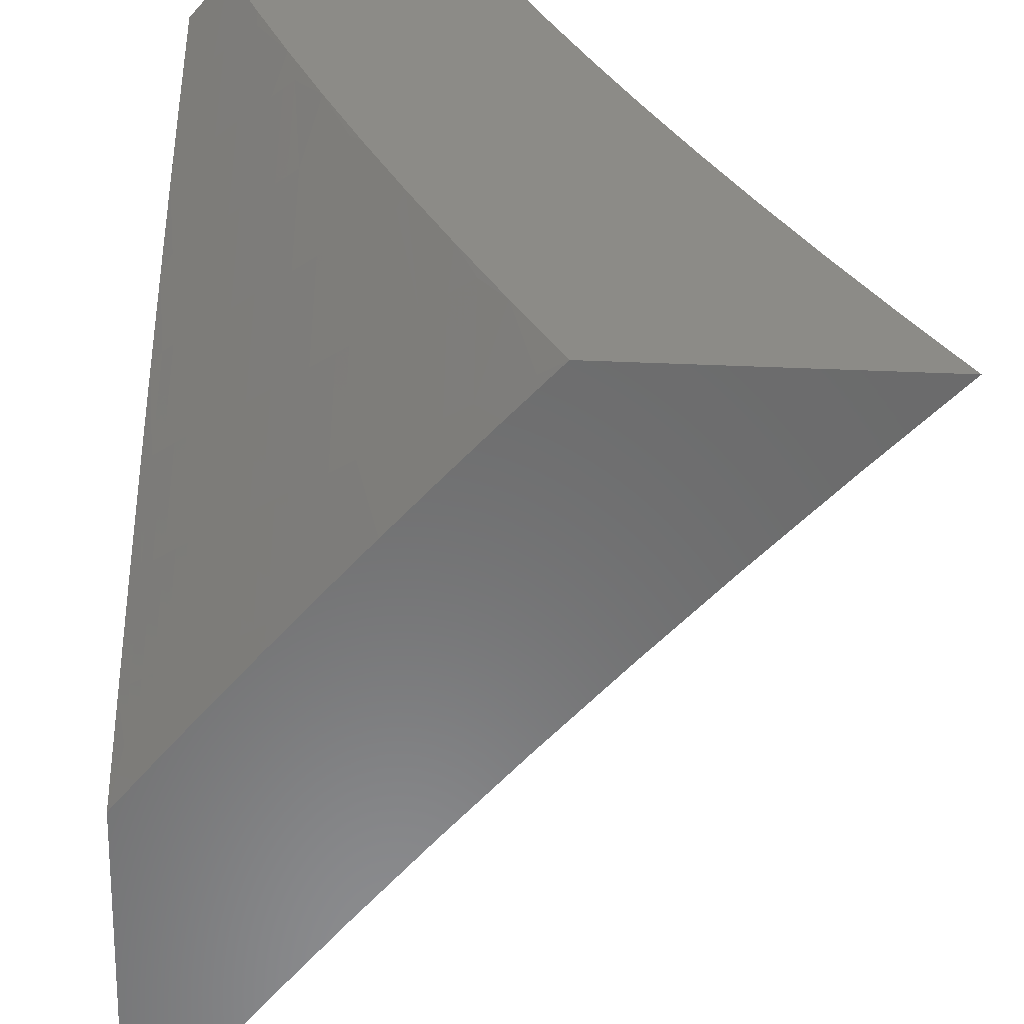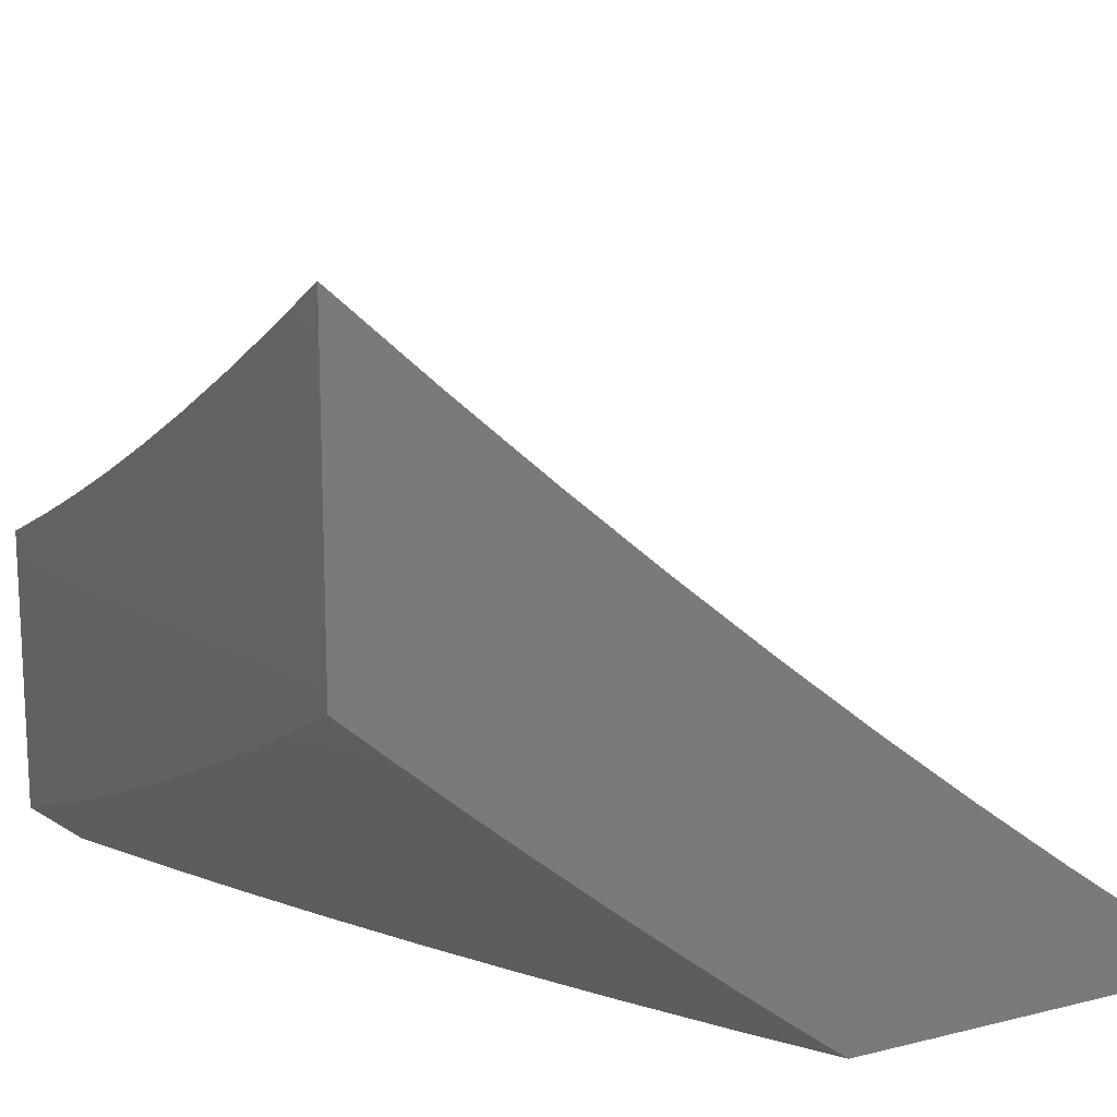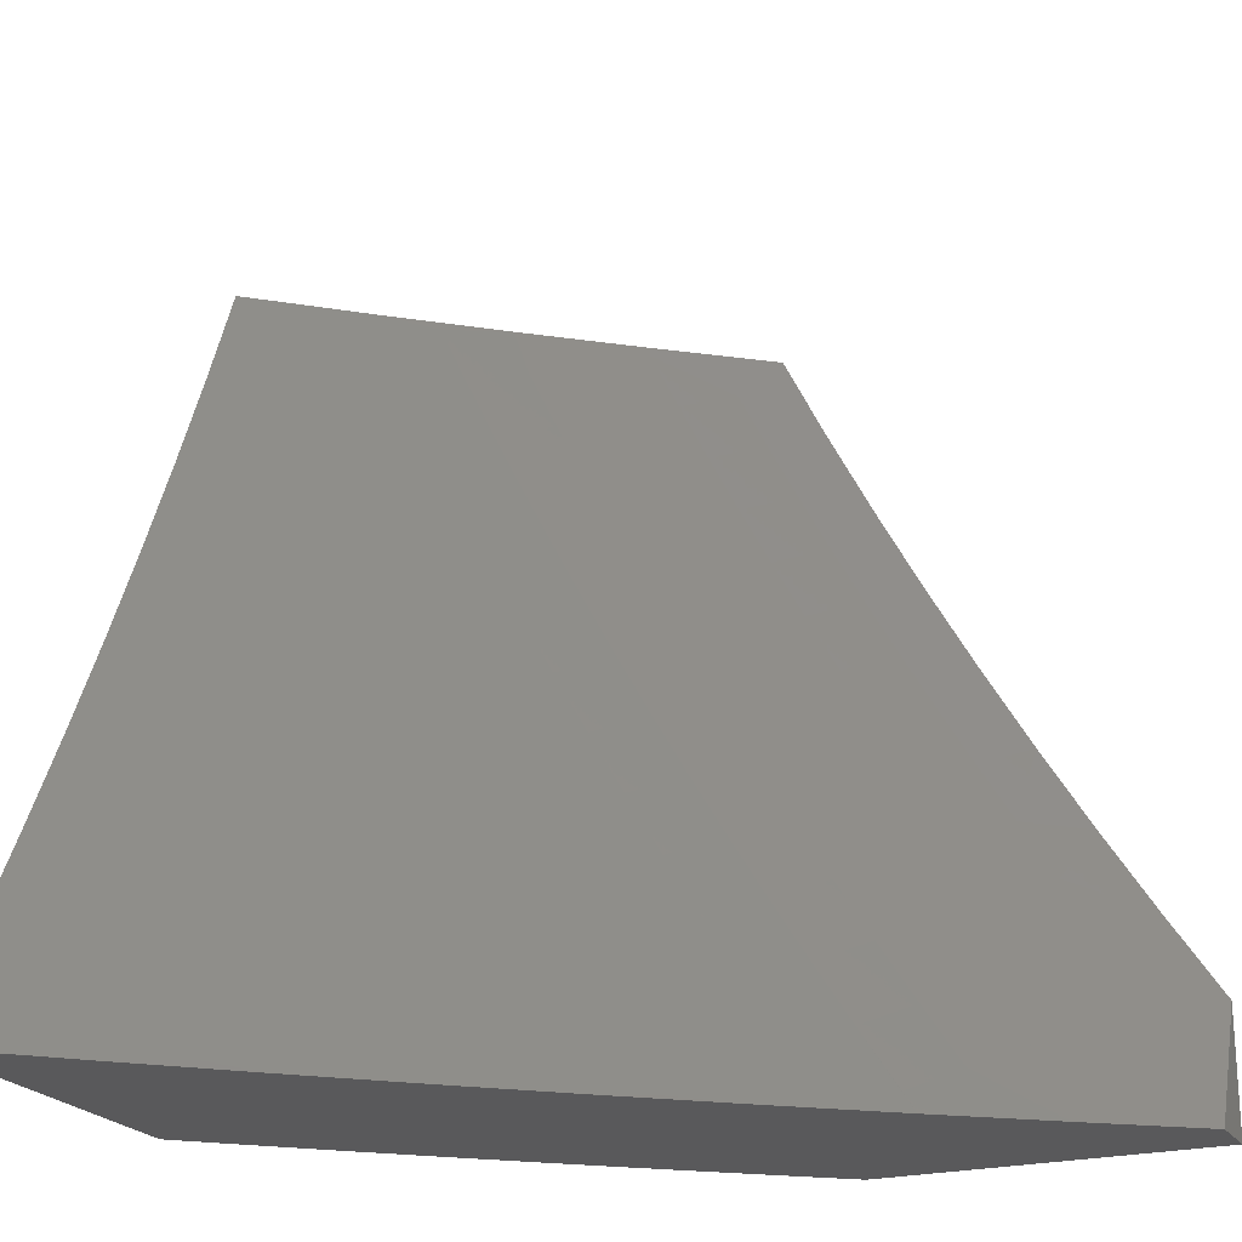
<metadata>
{"format":"stl","ext":"stl","renderer":"f3d","projection":"perspective","resolution":1024,"background":"white","views":[{"elev":-57.3,"azim":-92.3,"up":"+Y"},{"elev":15.5,"azim":-27.4,"up":"+Z"},{"elev":-22.3,"azim":24.4,"up":"+Y"}]}
</metadata>
<code>
# stl→obj: 326 verts, 648 faces
v -7 -3.878 -8.18
v -7 -4 -8.115
v -6.954 -3.969 -8.174
v -6.88 -4 -8.223
v -6.906 -3.942 -8.232
v -6.81 -3.992 -8.289
v -6.857 -3.914 -8.289
v -6.762 -3.963 -8.347
v -6.809 -3.886 -8.347
v -6.713 -3.935 -8.403
v -6.759 -3.858 -8.403
v -6.664 -3.906 -8.46
v -6.71 -3.83 -8.46
v -6.614 -3.877 -8.516
v -6.66 -3.801 -8.516
v -6.564 -3.847 -8.571
v -6.61 -3.773 -8.571
v -6.514 -3.818 -8.626
v -6.559 -3.744 -8.626
v -6.464 -3.788 -8.681
v -6.508 -3.715 -8.681
v -6.413 -3.759 -8.735
v -6.457 -3.685 -8.735
v -6.362 -3.729 -8.789
v -6.406 -3.656 -8.789
v -6.31 -3.699 -8.843
v -6.354 -3.627 -8.843
v -6.259 -3.668 -8.896
v -6.302 -3.597 -8.896
v -6.207 -3.638 -8.948
v -6.25 -3.567 -8.948
v -6.196 -3.538 -9
v -6.291 -3.496 -8.948
v -6.258 -3.433 -9
v -6.333 -3.424 -8.948
v -6.318 -3.326 -9
v -6.373 -3.352 -8.948
v -6.412 -3.28 -8.948
v -6.466 -3.307 -8.896
v -6.504 -3.234 -8.896
v -6.558 -3.261 -8.843
v -6.542 -3.161 -8.896
v -6.596 -3.187 -8.843
v -6.579 -3.087 -8.896
v -6.633 -3.112 -8.843
v -6.669 -3.038 -8.843
v -6.723 -3.063 -8.789
v -6.746 -3 -8.794
v -6.813 -3.011 -8.735
v -6.874 -3 -8.689
v -6.867 -3.035 -8.681
v -6.921 -3.059 -8.626
v -6.831 -3.112 -8.681
v -6.884 -3.136 -8.626
v -6.794 -3.188 -8.681
v -6.847 -3.213 -8.626
v -6.809 -3.29 -8.626
v -6.861 -3.315 -8.571
v -6.822 -3.392 -8.571
v -6.874 -3.418 -8.516
v -6.781 -3.469 -8.571
v -6.833 -3.495 -8.516
v -6.74 -3.545 -8.571
v -6.791 -3.572 -8.516
v -6.697 -3.621 -8.571
v -6.748 -3.649 -8.516
v -6.654 -3.697 -8.571
v -6.705 -3.725 -8.516
v -6.759 -4 -8.329
v -6.637 -4 -8.433
v -6.617 -3.981 -8.46
v -6.568 -3.952 -8.516
v -6.512 -4 -8.536
v -6.518 -3.922 -8.571
v -6.471 -3.996 -8.571
v -6.421 -3.966 -8.626
v -6.387 -4 -8.636
v -6.372 -3.935 -8.681
v -6.259 -4 -8.735
v -6.321 -3.904 -8.735
v -6.274 -3.976 -8.735
v -6.224 -3.944 -8.789
v -6.13 -4 -8.831
v -6 -4 -8.926
v -6.127 -3.983 -8.843
v -6.174 -3.912 -8.843
v -6.271 -3.873 -8.789
v -6.368 -3.831 -8.735
v -6.418 -3.862 -8.681
v -6 -3.924 -8.963
v -6.026 -3.917 -8.948
v -6.077 -3.95 -8.896
v -6 -3.848 -9
v -6.073 -3.848 -8.948
v -6.124 -3.88 -8.896
v -6.169 -3.81 -8.896
v -6.22 -3.841 -8.843
v -6.266 -3.77 -8.843
v -6.317 -3.801 -8.789
v -6.067 -3.746 -9
v -6.118 -3.778 -8.948
v -6.215 -3.739 -8.896
v -6.163 -3.708 -8.948
v -6.133 -3.642 -9
v -6.376 -3.218 -9
v -6.45 -3.207 -8.948
v -6.488 -3.134 -8.948
v -6.524 -3.061 -8.948
v -6.614 -3.013 -8.896
v -6.617 -3 -8.898
v -6.432 -3.11 -9
v -6.486 -3 -9
v -7 -3 -8.581
v -6.974 -3.082 -8.571
v -6.937 -3.16 -8.571
v -6.9 -3.238 -8.571
v -6.913 -3.34 -8.516
v -6.925 -3.444 -8.46
v -6.884 -3.521 -8.46
v -6.842 -3.599 -8.46
v -6.799 -3.676 -8.46
v -6.755 -3.753 -8.46
v -7 -3.128 -8.53
v -6.99 -3.184 -8.516
v -7 -3.256 -8.477
v -6.952 -3.262 -8.516
v -6.965 -3.365 -8.46
v -7 -3.382 -8.422
v -6.976 -3.469 -8.403
v -7 -3.508 -8.364
v -6.935 -3.547 -8.403
v -6.985 -3.573 -8.347
v -6.892 -3.626 -8.403
v -6.943 -3.652 -8.347
v -6.849 -3.703 -8.403
v -6.899 -3.73 -8.347
v -6.805 -3.781 -8.403
v -6.854 -3.808 -8.347
v -7 -3.632 -8.305
v -6.993 -3.678 -8.289
v -7 -3.756 -8.244
v -6.949 -3.757 -8.289
v -6.998 -3.784 -8.232
v -6.903 -3.836 -8.289
v -6.952 -3.863 -8.232
v -6.344 -3.525 -8.896
v -6.386 -3.453 -8.896
v -6.426 -3.38 -8.896
v -6.397 -3.554 -8.843
v -6.438 -3.481 -8.843
v -6.479 -3.408 -8.843
v -6.519 -3.335 -8.843
v -6.449 -3.583 -8.789
v -6.491 -3.51 -8.789
v -6.532 -3.436 -8.789
v -6.572 -3.362 -8.789
v -6.611 -3.287 -8.789
v -6.501 -3.612 -8.735
v -6.543 -3.538 -8.735
v -6.584 -3.464 -8.735
v -6.625 -3.389 -8.735
v -6.664 -3.314 -8.735
v -6.65 -3.213 -8.789
v -6.552 -3.64 -8.681
v -6.595 -3.566 -8.681
v -6.637 -3.491 -8.681
v -6.677 -3.416 -8.681
v -6.717 -3.34 -8.681
v -6.703 -3.239 -8.735
v -6.687 -3.138 -8.789
v -6.603 -3.669 -8.626
v -6.646 -3.594 -8.626
v -6.688 -3.518 -8.626
v -6.73 -3.442 -8.626
v -6.77 -3.366 -8.626
v -6.756 -3.264 -8.681
v -6.741 -3.163 -8.735
v -6.777 -3.087 -8.735
v -6.468 -3.892 -8.626
v -6.878 -3.129 -9
v -6.903 -3.114 -8.986
v -6.935 -3 -9
v -6.917 -3.121 -8.971
v -6.932 -3.127 -8.956
v -6.871 -3.258 -8.956
v -6.886 -3.265 -8.942
v -6.823 -3.396 -8.942
v -6.837 -3.403 -8.927
v -6.771 -3.533 -8.927
v -6.785 -3.54 -8.913
v -6.716 -3.67 -8.913
v -6.73 -3.677 -8.898
v -6.658 -3.806 -8.898
v -6.672 -3.814 -8.883
v -6.597 -3.942 -8.883
v -6.611 -3.95 -8.869
v -6.561 -4 -8.884
v -6.636 -4 -8.825
v -6.842 -3.244 -8.986
v -6.818 -3.257 -9
v -6.779 -3.374 -8.986
v -6.756 -3.384 -9
v -6.714 -3.503 -8.986
v -6.692 -3.51 -9
v -6.645 -3.631 -8.986
v -6.625 -3.634 -9
v -6.574 -3.758 -8.986
v -6.556 -3.758 -9
v -6.501 -3.884 -8.986
v -6.484 -3.879 -9
v -6.463 -3.946 -8.986
v -6.411 -4 -9
v -6.486 -4 -8.942
v -6.545 -3.997 -8.898
v -6.532 -3.988 -8.913
v -6.518 -3.98 -8.927
v -6.556 -3.917 -8.927
v -6.542 -3.909 -8.942
v -6.616 -3.782 -8.942
v -6.602 -3.774 -8.956
v -6.674 -3.646 -8.956
v -6.659 -3.639 -8.971
v -6.728 -3.51 -8.971
v -6.71 -4 -8.766
v -6.693 -3.999 -8.78
v -6.68 -3.991 -8.794
v -6.666 -3.983 -8.809
v -6.742 -3.853 -8.809
v -6.728 -3.845 -8.824
v -6.8 -3.716 -8.824
v -6.786 -3.708 -8.839
v -6.856 -3.577 -8.839
v -6.842 -3.57 -8.854
v -6.909 -3.439 -8.854
v -6.895 -3.432 -8.869
v -6.959 -3.3 -8.869
v -6.944 -3.293 -8.883
v -6.991 -3.154 -8.898
v -6.93 -3.286 -8.898
v -6.976 -3.147 -8.913
v -6.915 -3.279 -8.913
v -6.961 -3.141 -8.927
v -6.901 -3.272 -8.927
v -6.947 -3.134 -8.942
v -6.783 -4 -8.706
v -6.783 -3.877 -8.765
v -6.769 -3.869 -8.78
v -6.755 -3.861 -8.794
v -6.856 -4 -8.645
v -6.838 -3.908 -8.704
v -6.81 -3.892 -8.735
v -6.797 -3.884 -8.75
v -6.87 -3.754 -8.75
v -6.856 -3.746 -8.765
v -6.926 -3.614 -8.765
v -6.912 -3.607 -8.78
v -6.98 -3.474 -8.78
v -6.966 -3.467 -8.794
v -7 -3.381 -8.801
v -6.952 -3.46 -8.809
v -6.937 -3.453 -8.824
v -6.884 -3.592 -8.809
v -6.87 -3.585 -8.824
v -6.814 -3.723 -8.809
v -6.928 -4 -8.583
v -6.919 -3.954 -8.613
v -6.892 -3.939 -8.644
v -6.865 -3.923 -8.674
v -6.939 -3.791 -8.674
v -6.911 -3.776 -8.704
v -6.982 -3.643 -8.704
v -6.954 -3.629 -8.735
v -7 -3.506 -8.749
v -6.94 -3.621 -8.75
v -7 -4 -8.521
v -6.973 -3.985 -8.552
v -6.946 -3.969 -8.583
v -7 -3.878 -8.581
v -6.994 -3.821 -8.613
v -7 -3.755 -8.639
v -6.966 -3.806 -8.644
v -7 -3.631 -8.695
v -6.994 -3.481 -8.765
v -6.987 -3.313 -8.839
v -7 -3.255 -8.852
v -6.973 -3.307 -8.854
v -7 -3.128 -8.9
v -7 -3 -8.947
v -6.857 -3.251 -8.971
v -6.794 -3.381 -8.971
v -6.808 -3.389 -8.956
v -6.757 -3.525 -8.942
v -6.702 -3.662 -8.927
v -6.644 -3.798 -8.913
v -6.584 -3.933 -8.898
v -6.851 -3.41 -8.913
v -6.866 -3.417 -8.898
v -6.88 -3.424 -8.883
v -6.923 -3.446 -8.839
v -6.742 -3.518 -8.956
v -6.799 -3.548 -8.898
v -6.814 -3.555 -8.883
v -6.828 -3.563 -8.869
v -6.898 -3.599 -8.794
v -6.828 -3.731 -8.794
v -6.688 -3.654 -8.942
v -6.63 -3.79 -8.927
v -6.57 -3.925 -8.913
v -6.744 -3.685 -8.883
v -6.758 -3.693 -8.869
v -6.772 -3.7 -8.854
v -6.842 -3.739 -8.78
v -6.884 -3.761 -8.735
v -6.588 -3.766 -8.971
v -6.528 -3.9 -8.956
v -6.504 -3.972 -8.942
v -6.686 -3.822 -8.869
v -6.7 -3.829 -8.854
v -6.714 -3.837 -8.839
v -6.515 -3.892 -8.971
v -6.49 -3.963 -8.956
v -6.625 -3.958 -8.854
v -6.639 -3.966 -8.839
v -6.652 -3.974 -8.824
v -6.477 -3.955 -8.971
v -6 -4 -9
f 1 2 3
f 3 2 4
f 3 4 5
f 5 4 6
f 5 6 7
f 7 6 8
f 7 8 9
f 9 8 10
f 9 10 11
f 11 10 12
f 11 12 13
f 13 12 14
f 13 14 15
f 15 14 16
f 15 16 17
f 17 16 18
f 17 18 19
f 19 18 20
f 19 20 21
f 21 20 22
f 21 22 23
f 23 22 24
f 23 24 25
f 25 24 26
f 25 26 27
f 27 26 28
f 27 28 29
f 29 28 30
f 29 30 31
f 31 30 32
f 31 32 33
f 33 32 34
f 33 34 35
f 35 34 36
f 35 36 37
f 37 36 38
f 37 38 39
f 39 38 40
f 39 40 41
f 41 40 42
f 41 42 43
f 43 42 44
f 43 44 45
f 45 44 46
f 45 46 47
f 47 46 48
f 47 48 49
f 49 48 50
f 49 50 51
f 51 50 52
f 51 52 53
f 53 52 54
f 53 54 55
f 55 54 56
f 55 56 57
f 57 56 58
f 57 58 59
f 59 58 60
f 59 60 61
f 61 60 62
f 61 62 63
f 63 62 64
f 63 64 65
f 65 64 66
f 65 66 67
f 67 66 68
f 67 68 17
f 17 68 15
f 4 69 6
f 6 69 8
f 8 69 10
f 10 69 70
f 10 70 12
f 12 70 71
f 12 71 72
f 72 71 73
f 72 73 74
f 74 73 75
f 74 75 76
f 76 75 77
f 76 77 78
f 78 77 79
f 78 79 80
f 80 79 81
f 80 81 82
f 82 81 79
f 82 79 83
f 70 73 71
f 73 77 75
f 84 85 83
f 83 85 86
f 83 86 82
f 82 86 87
f 82 87 80
f 80 87 88
f 80 88 89
f 89 88 20
f 89 20 18
f 90 91 84
f 84 91 92
f 84 92 85
f 85 92 86
f 90 93 91
f 91 93 94
f 91 94 95
f 95 94 96
f 95 96 97
f 97 96 98
f 97 98 99
f 99 98 24
f 99 24 22
f 93 100 94
f 94 100 101
f 94 101 96
f 96 101 102
f 96 102 98
f 98 102 26
f 98 26 24
f 101 100 103
f 103 100 104
f 103 104 30
f 30 104 32
f 36 105 38
f 38 105 106
f 38 106 40
f 40 106 107
f 40 107 42
f 42 107 108
f 42 108 44
f 44 108 109
f 44 109 46
f 46 109 110
f 46 110 48
f 105 111 106
f 106 111 107
f 107 111 108
f 108 111 112
f 108 112 110
f 50 113 52
f 52 113 114
f 52 114 54
f 54 114 115
f 54 115 56
f 56 115 116
f 56 116 58
f 58 116 117
f 58 117 60
f 60 117 118
f 60 118 62
f 62 118 119
f 62 119 64
f 64 119 120
f 64 120 66
f 66 120 121
f 66 121 68
f 68 121 122
f 68 122 15
f 15 122 13
f 113 123 114
f 114 123 115
f 115 123 124
f 124 123 125
f 124 125 126
f 126 125 127
f 126 127 117
f 117 127 118
f 125 128 127
f 127 128 118
f 118 128 129
f 129 128 130
f 129 130 131
f 131 130 132
f 131 132 133
f 133 132 134
f 133 134 135
f 135 134 136
f 135 136 137
f 137 136 138
f 137 138 11
f 11 138 9
f 130 139 132
f 132 139 134
f 134 139 140
f 140 139 141
f 140 141 142
f 142 141 143
f 142 143 144
f 144 143 145
f 144 145 7
f 7 145 5
f 141 1 143
f 143 1 145
f 145 1 3
f 29 31 146
f 146 31 33
f 146 33 147
f 147 33 35
f 147 35 148
f 148 35 37
f 148 37 39
f 27 29 149
f 149 29 146
f 149 146 150
f 150 146 147
f 150 147 151
f 151 147 148
f 151 148 152
f 152 148 39
f 152 39 41
f 25 27 153
f 153 27 149
f 153 149 154
f 154 149 150
f 154 150 155
f 155 150 151
f 155 151 156
f 156 151 152
f 156 152 157
f 157 152 41
f 157 41 43
f 23 25 158
f 158 25 153
f 158 153 159
f 159 153 154
f 159 154 160
f 160 154 155
f 160 155 161
f 161 155 156
f 161 156 162
f 162 156 157
f 162 157 163
f 163 157 43
f 163 43 45
f 21 23 164
f 164 23 158
f 164 158 165
f 165 158 159
f 165 159 166
f 166 159 160
f 166 160 167
f 167 160 161
f 167 161 168
f 168 161 162
f 168 162 169
f 169 162 163
f 169 163 170
f 170 163 45
f 170 45 47
f 67 17 19
f 19 21 171
f 171 21 164
f 171 164 172
f 172 164 165
f 172 165 173
f 173 165 166
f 173 166 174
f 174 166 167
f 174 167 175
f 175 167 168
f 175 168 176
f 176 168 169
f 176 169 177
f 177 169 170
f 177 170 178
f 178 170 47
f 178 47 49
f 137 11 13
f 137 13 122
f 144 7 9
f 144 9 138
f 145 3 5
f 12 72 14
f 14 72 74
f 14 74 16
f 16 74 179
f 16 179 18
f 18 179 89
f 99 22 88
f 88 22 20
f 103 30 28
f 103 28 102
f 102 28 26
f 74 76 179
f 179 76 78
f 179 78 89
f 89 78 80
f 97 99 87
f 87 99 88
f 101 103 102
f 95 97 86
f 86 97 87
f 91 95 92
f 92 95 86
f 172 65 171
f 171 65 67
f 171 67 19
f 65 172 63
f 63 172 173
f 63 173 61
f 61 173 174
f 61 174 59
f 59 174 175
f 59 175 57
f 57 175 176
f 57 176 55
f 55 176 177
f 55 177 53
f 53 177 178
f 53 178 51
f 51 178 49
f 137 122 135
f 135 122 121
f 135 121 133
f 133 121 120
f 133 120 131
f 131 120 119
f 131 119 129
f 129 119 118
f 144 138 142
f 142 138 136
f 142 136 140
f 140 136 134
f 126 117 116
f 115 124 116
f 116 124 126
f 110 109 108
f 180 181 182
f 182 181 183
f 182 183 184
f 184 183 185
f 184 185 186
f 186 185 187
f 186 187 188
f 188 187 189
f 188 189 190
f 190 189 191
f 190 191 192
f 192 191 193
f 192 193 194
f 194 193 195
f 194 195 196
f 196 195 197
f 196 197 198
f 181 180 199
f 199 180 200
f 199 200 201
f 201 200 202
f 201 202 203
f 203 202 204
f 203 204 205
f 205 204 206
f 205 206 207
f 207 206 208
f 207 208 209
f 209 208 210
f 209 210 211
f 211 210 212
f 211 212 213
f 197 214 213
f 213 214 215
f 213 215 216
f 216 215 217
f 216 217 218
f 218 217 219
f 218 219 220
f 220 219 221
f 220 221 222
f 222 221 223
f 222 223 203
f 203 223 201
f 224 225 198
f 198 225 226
f 198 226 227
f 227 226 228
f 227 228 229
f 229 228 230
f 229 230 231
f 231 230 232
f 231 232 233
f 233 232 234
f 233 234 235
f 235 234 236
f 235 236 237
f 237 236 238
f 237 238 239
f 239 238 240
f 239 240 241
f 241 240 242
f 241 242 243
f 243 242 244
f 243 244 186
f 186 244 184
f 245 246 224
f 224 246 247
f 224 247 225
f 225 247 248
f 225 248 226
f 226 248 228
f 249 250 245
f 245 250 251
f 245 251 252
f 252 251 253
f 252 253 254
f 254 253 255
f 254 255 256
f 256 255 257
f 256 257 258
f 258 257 259
f 258 259 260
f 260 259 261
f 260 261 262
f 262 261 263
f 262 263 264
f 264 263 230
f 264 230 228
f 265 266 249
f 249 266 267
f 249 267 268
f 268 267 269
f 268 269 270
f 270 269 271
f 270 271 272
f 272 271 273
f 272 273 274
f 274 273 255
f 274 255 253
f 275 276 265
f 265 276 277
f 265 277 266
f 266 277 278
f 266 278 279
f 279 278 280
f 279 280 281
f 281 280 269
f 281 269 267
f 275 278 276
f 276 278 277
f 280 282 269
f 269 282 271
f 282 273 271
f 255 273 283
f 283 273 259
f 283 259 257
f 261 259 284
f 284 259 285
f 284 285 286
f 286 285 236
f 286 236 234
f 236 285 238
f 238 285 287
f 238 287 240
f 240 287 288
f 240 288 242
f 242 288 244
f 244 288 184
f 184 288 182
f 183 181 289
f 289 181 199
f 289 199 290
f 290 199 201
f 290 201 223
f 183 289 185
f 185 289 291
f 185 291 187
f 187 291 292
f 187 292 189
f 189 292 293
f 189 293 191
f 191 293 294
f 191 294 193
f 193 294 295
f 193 295 195
f 195 295 197
f 291 289 290
f 186 188 243
f 243 188 296
f 243 296 241
f 241 296 297
f 241 297 239
f 239 297 298
f 239 298 237
f 237 298 235
f 284 286 299
f 299 286 234
f 299 234 232
f 291 290 300
f 300 290 223
f 300 223 221
f 188 190 296
f 296 190 301
f 296 301 297
f 297 301 302
f 297 302 298
f 298 302 303
f 298 303 235
f 235 303 233
f 263 261 299
f 299 261 284
f 263 299 232
f 258 260 304
f 304 260 262
f 304 262 305
f 305 262 264
f 305 264 248
f 248 264 228
f 255 283 257
f 291 300 292
f 292 300 306
f 292 306 293
f 293 306 307
f 293 307 294
f 294 307 308
f 294 308 295
f 295 308 214
f 295 214 197
f 306 300 221
f 190 192 301
f 301 192 309
f 301 309 302
f 302 309 310
f 302 310 303
f 303 310 311
f 303 311 233
f 233 311 231
f 230 263 232
f 258 304 256
f 256 304 312
f 256 312 254
f 254 312 246
f 254 246 252
f 252 246 245
f 312 304 305
f 272 274 313
f 313 274 253
f 313 253 251
f 203 205 222
f 222 205 314
f 222 314 220
f 220 314 315
f 220 315 218
f 218 315 316
f 218 316 216
f 216 316 213
f 307 306 219
f 219 306 221
f 192 194 309
f 309 194 317
f 309 317 310
f 310 317 318
f 310 318 311
f 311 318 319
f 311 319 231
f 231 319 229
f 248 247 305
f 305 247 312
f 247 246 312
f 272 313 270
f 270 313 250
f 270 250 268
f 268 250 249
f 250 313 251
f 266 279 281
f 266 281 267
f 205 207 314
f 314 207 320
f 314 320 315
f 315 320 321
f 315 321 316
f 316 321 213
f 308 307 217
f 217 307 219
f 194 196 317
f 317 196 322
f 317 322 318
f 318 322 323
f 318 323 319
f 319 323 324
f 319 324 229
f 229 324 227
f 207 209 320
f 320 209 325
f 320 325 321
f 321 325 213
f 214 308 215
f 215 308 217
f 323 322 198
f 198 322 196
f 324 323 198
f 198 227 324
f 213 325 211
f 211 325 209
f 93 90 326
f 326 90 84
f 84 83 326
f 326 83 212
f 212 83 79
f 212 79 213
f 213 79 197
f 197 79 77
f 197 77 198
f 198 77 73
f 198 73 224
f 224 73 245
f 245 73 70
f 245 70 249
f 249 70 265
f 265 70 69
f 265 69 275
f 275 69 4
f 275 4 2
f 111 200 112
f 112 200 180
f 112 180 182
f 200 111 202
f 202 111 105
f 202 105 204
f 204 105 36
f 204 36 206
f 206 36 34
f 206 34 208
f 208 34 32
f 208 32 210
f 210 32 104
f 210 104 212
f 212 104 100
f 212 100 93
f 93 326 212
f 2 1 275
f 275 1 141
f 275 141 278
f 278 141 139
f 278 139 280
f 280 139 130
f 280 130 282
f 282 130 128
f 282 128 273
f 273 128 125
f 273 125 259
f 259 125 123
f 259 123 285
f 285 123 113
f 285 113 287
f 287 113 288
f 113 50 288
f 288 50 48
f 288 48 182
f 182 48 110
f 182 110 112

</code>
